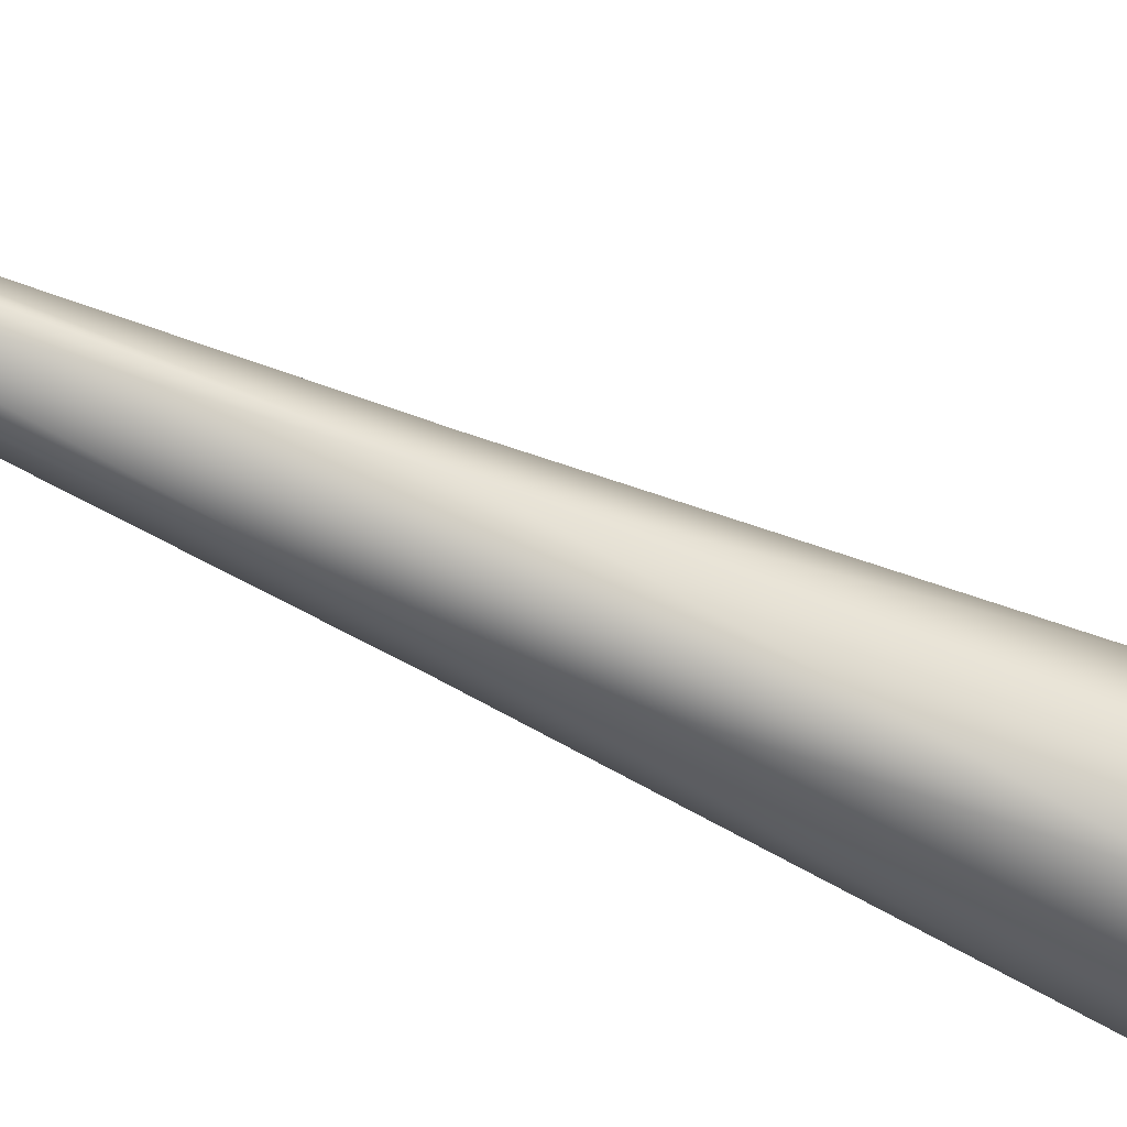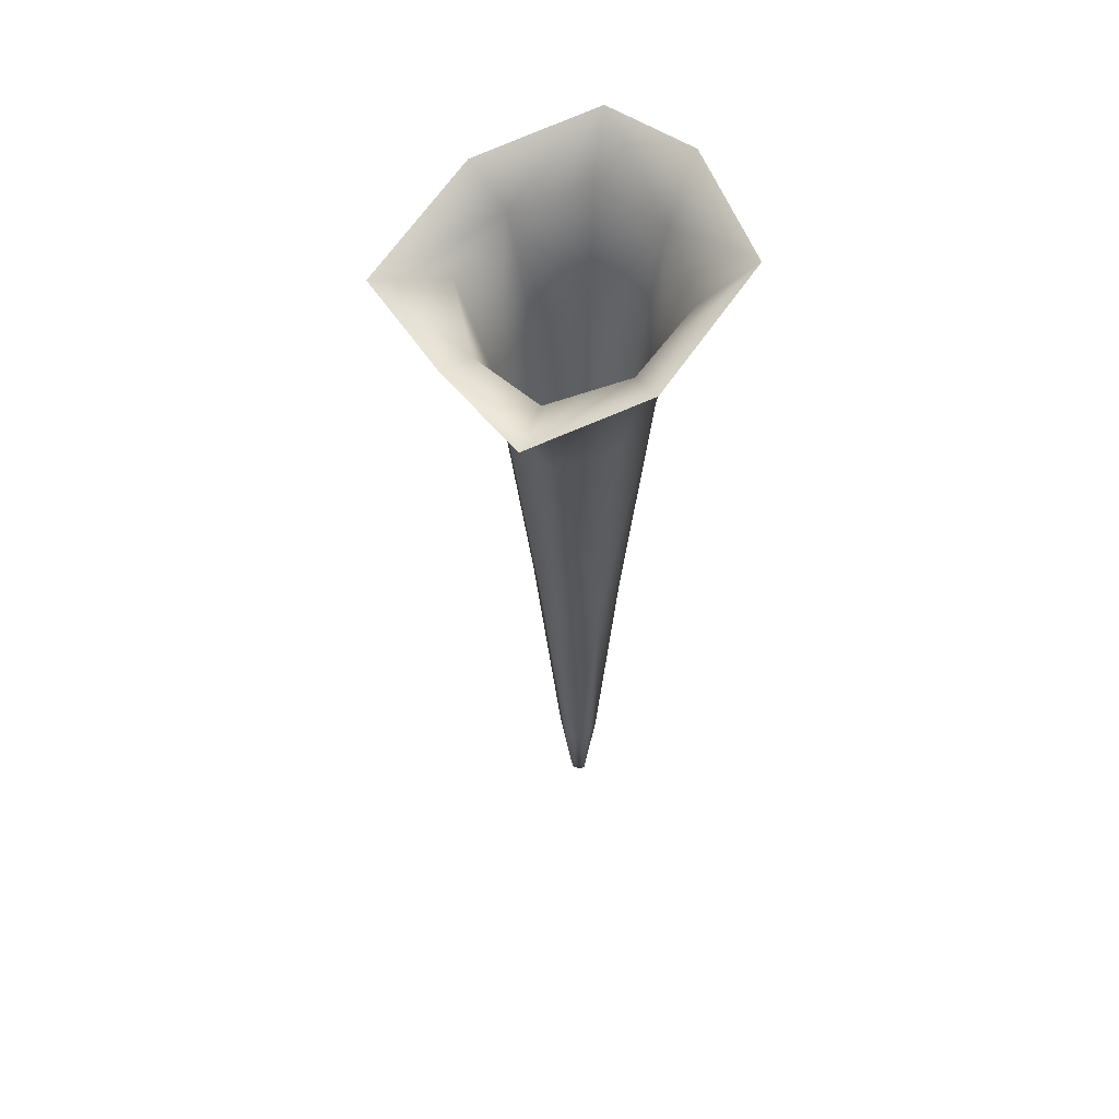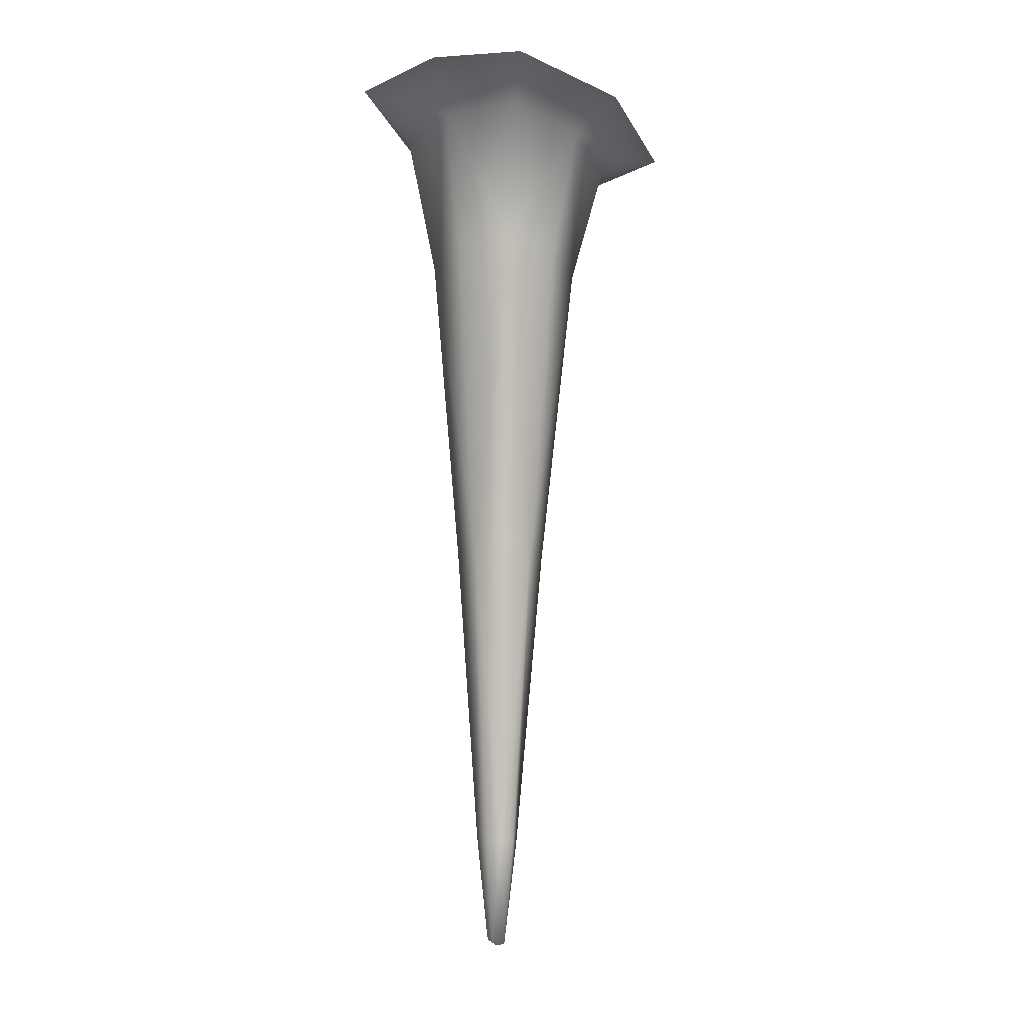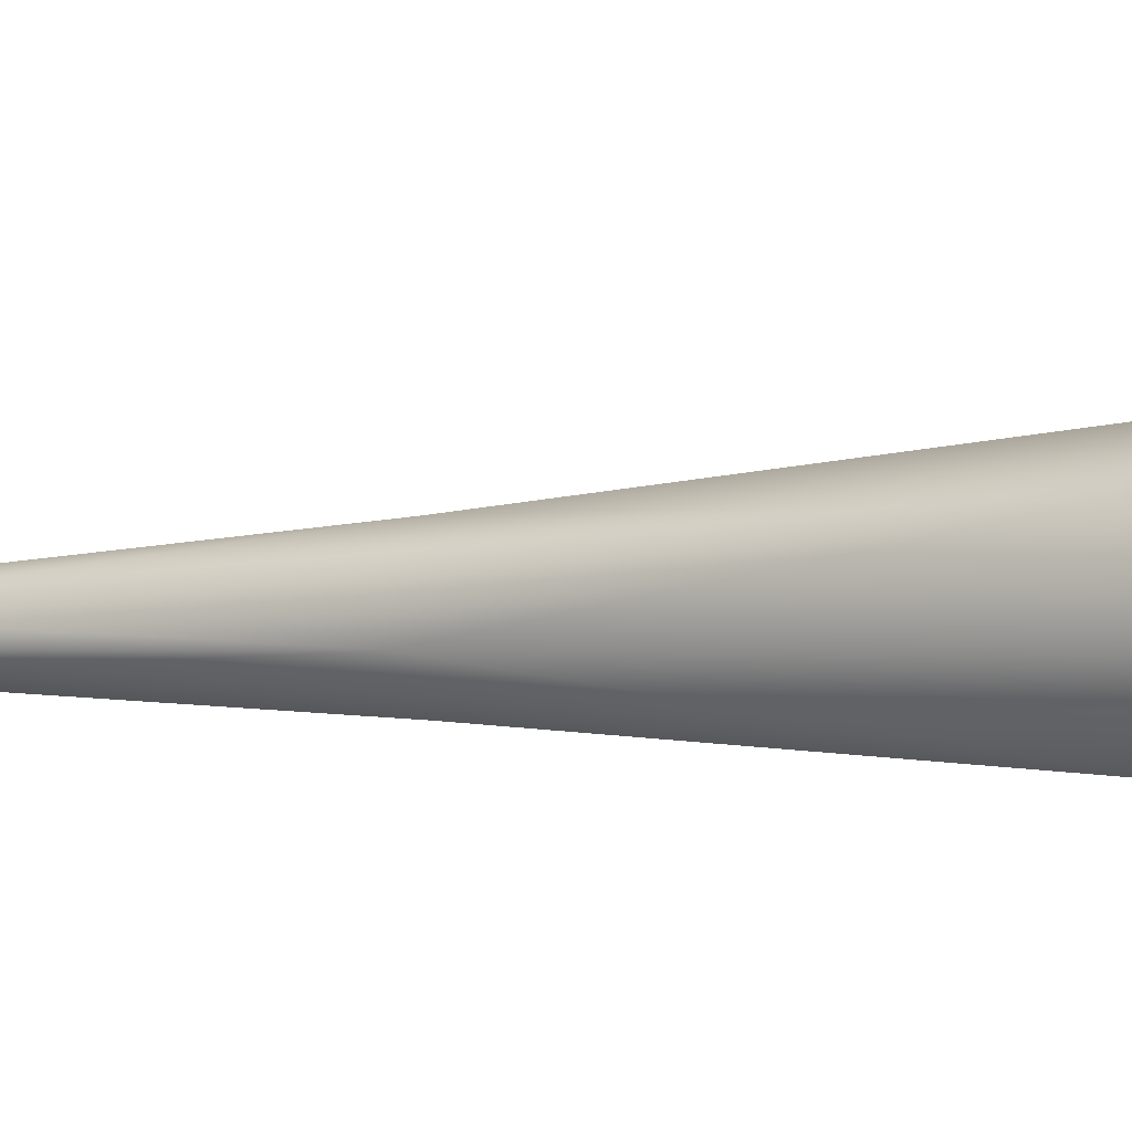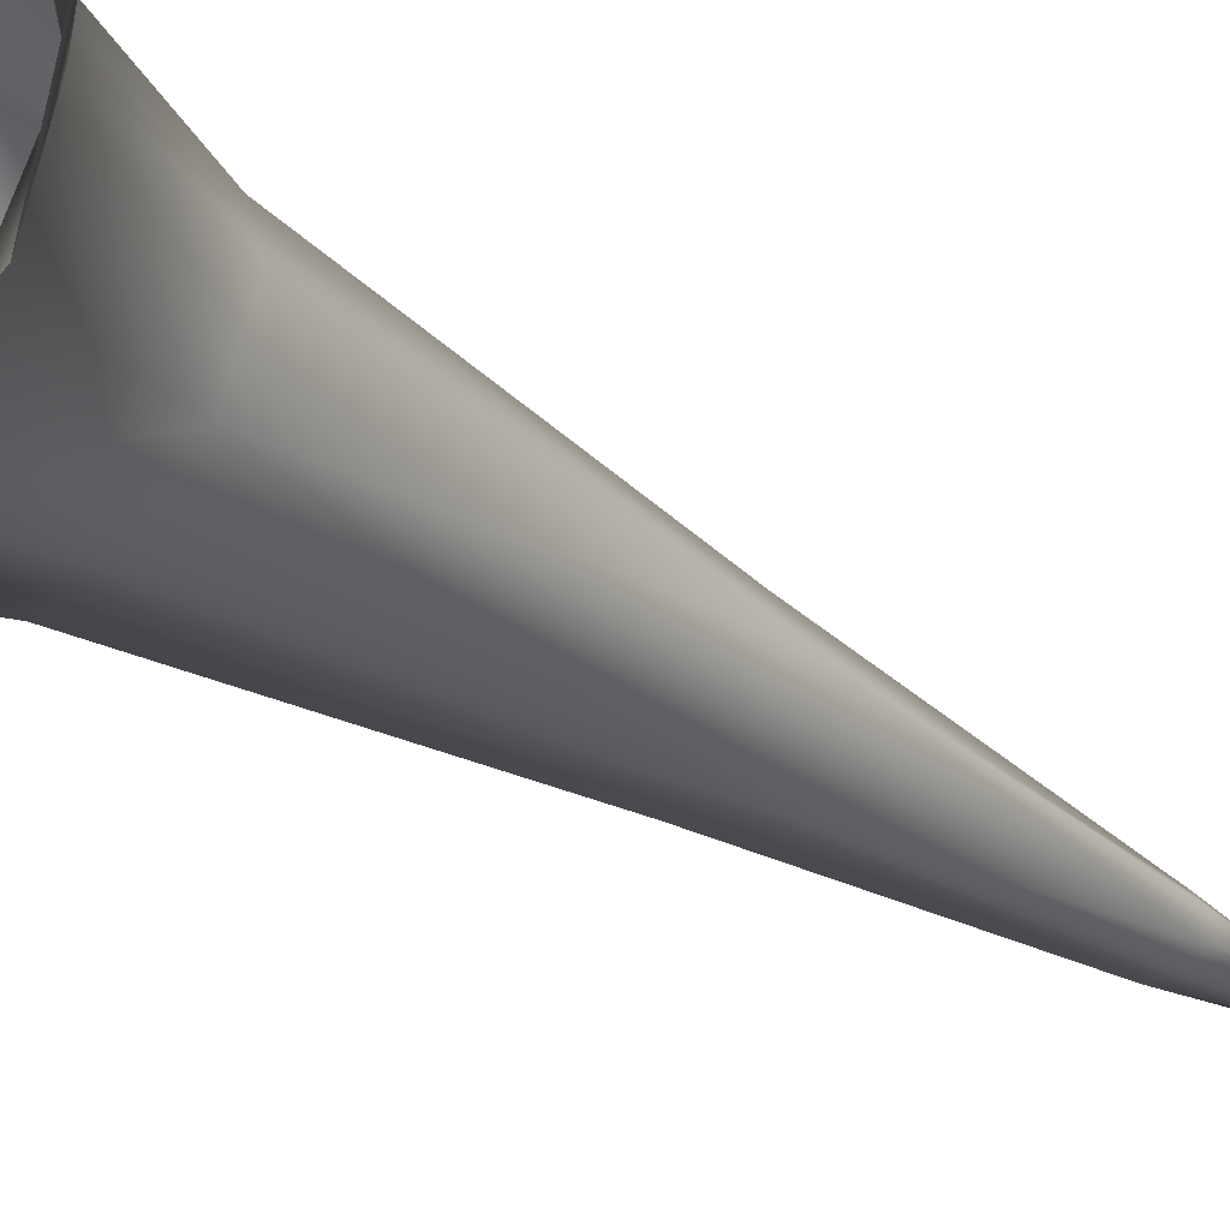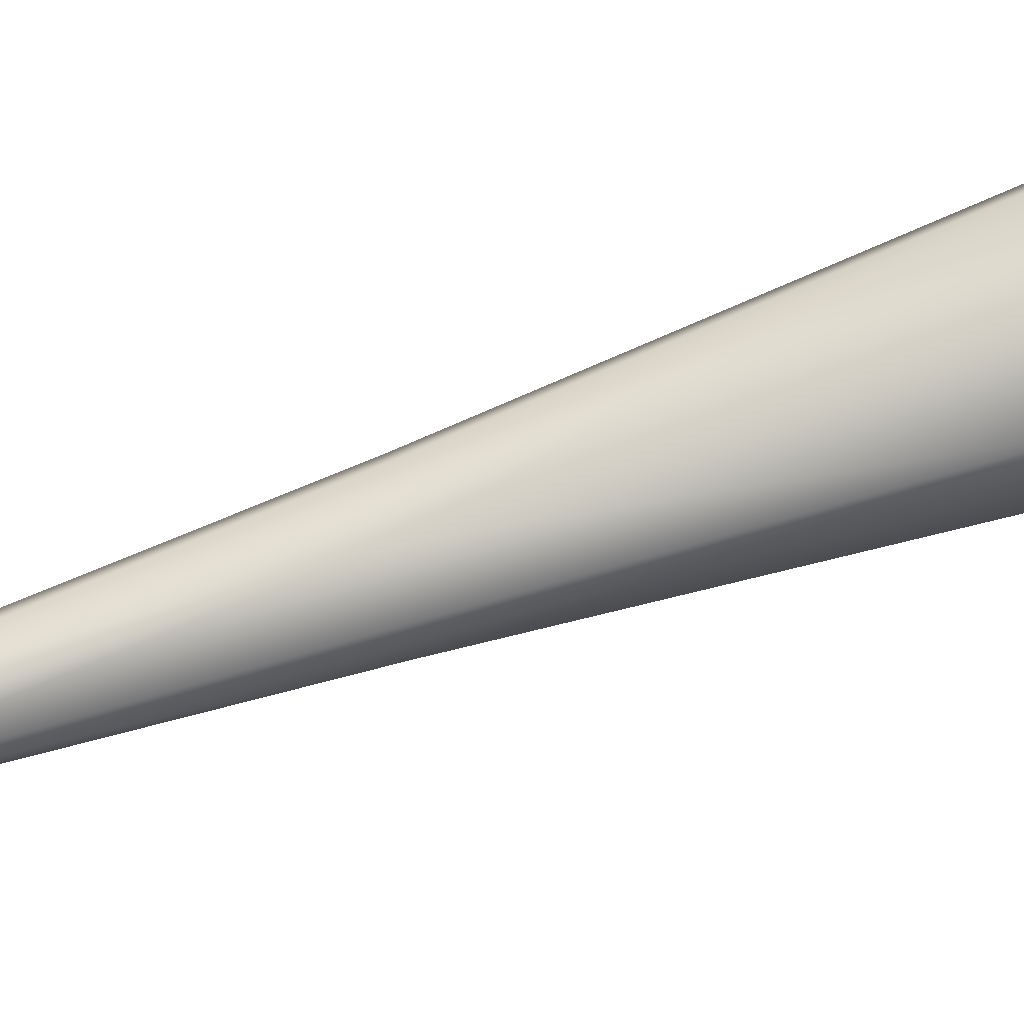
<metadata>
{"format":"obj","ext":"obj","renderer":"f3d","projection":"perspective","resolution":1024,"background":"white","views":[{"elev":-55.8,"azim":62.0,"up":"+Z"},{"elev":56.3,"azim":73.8,"up":"+Y"},{"elev":-3.0,"azim":-122.9,"up":"+Y"},{"elev":-1.1,"azim":113.8,"up":"+Z"},{"elev":-21.9,"azim":-143.4,"up":"+Z"},{"elev":63.1,"azim":70.0,"up":"+Z"}]}
</metadata>
<code>
g Ps-UpperStalag
v -6760 1037 -9630
v -6756 1037 -9633
v -6755 1004 -9631
v -6757 1003 -9629
v -6751 1037 -9634
v -6753 1005 -9631
v -6754 1003 -9629
v -6754 1003 -9629
v -6755 1003 -9626
v -6757 1004 -9627
v -6757 1003 -9629
v -6757 1036 -9623
v -6760 1036 -9626
v -6751 1037 -9634
v -6748 1037 -9630
v -6751 1005 -9630
v -6753 1005 -9631
v -6748 1036 -9626
v -6751 1004 -9628
v -6752 1036 -9623
v -6753 1004 -9626
v -6794 1283 -9645
v -6772 1284 -9663
v -6760 1270 -9652
v -6779 1271 -9638
v -6733 1282 -9666
v -6738 1265 -9652
v -6742 1223 -9645
v -6758 1229 -9645
v -6772 1232 -9635
v -6774 1228 -9619
v -6782 1264 -9616
v -6766 1221 -9606
v -6771 1256 -9598
v -6771 1263 -9575
v -6794 1274 -9608
v -6733 1282 -9666
v -6710 1268 -9633
v -6726 1258 -9633
v -6738 1265 -9652
v -6709 1260 -9598
v -6728 1252 -9609
v -6734 1215 -9614
v -6733 1218 -9631
v -6742 1223 -9645
v -6741 1258 -9586
v -6748 1252 -9597
v -6749 1216 -9605
v -6765 1133 -9633
v -6766 1131 -9623
v -6761 1128 -9615
v -6750 1125 -9615
v -6741 1124 -9621
v -6741 1126 -9631
v -6747 1129 -9639
v -6757 1132 -9639
v -6747 1129 -9639
f 39 38 41
f 38 39 37
f 40 37 39
f 39 45 40
f 45 39 44
f 44 54 45
f 54 44 43
f 39 43 44
f 43 39 42
f 41 42 39
f 42 41 47
f 46 47 41
f 47 46 35
f 47 43 42
f 43 47 48
f 54 18 15
f 18 54 53
f 43 53 54
f 53 43 52
f 48 52 43
f 52 48 33
f 47 33 48
f 33 47 34
f 35 34 47
f 34 35 32
f 36 32 35
f 32 36 22
f 52 18 53
f 18 52 20
f 32 33 34
f 33 32 31
f 20 21 18
f 21 20 12
f 52 12 20
f 12 52 51
f 33 51 52
f 51 33 50
f 31 50 33
f 50 31 30
f 32 30 31
f 30 32 25
f 22 25 32
f 25 22 24
f 23 24 22
f 24 23 26
f 12 51 50
f 30 25 24
f 12 9 21
f 26 27 24
f 30 49 50
f 24 29 30
f 29 24 28
f 27 28 24
f 56 28 57
f 28 56 29
f 54 55 45
f 55 54 14
f 15 14 54
f 14 15 16
f 18 16 15
f 16 18 19
f 21 19 18
f 19 21 8
f 9 8 21
f 8 9 10
f 12 10 9
f 10 12 13
f 50 13 12
f 13 50 1
f 49 1 50
f 1 49 56
f 30 56 49
f 56 30 29
f 13 1 10
f 11 10 1
f 10 11 8
f 19 8 16
f 17 16 8
f 16 17 14
f 7 4 3
f 1 3 4
f 3 1 2
f 56 2 1
f 2 56 5
f 57 5 56
f 2 5 3
f 6 3 5
f 3 6 7

</code>
